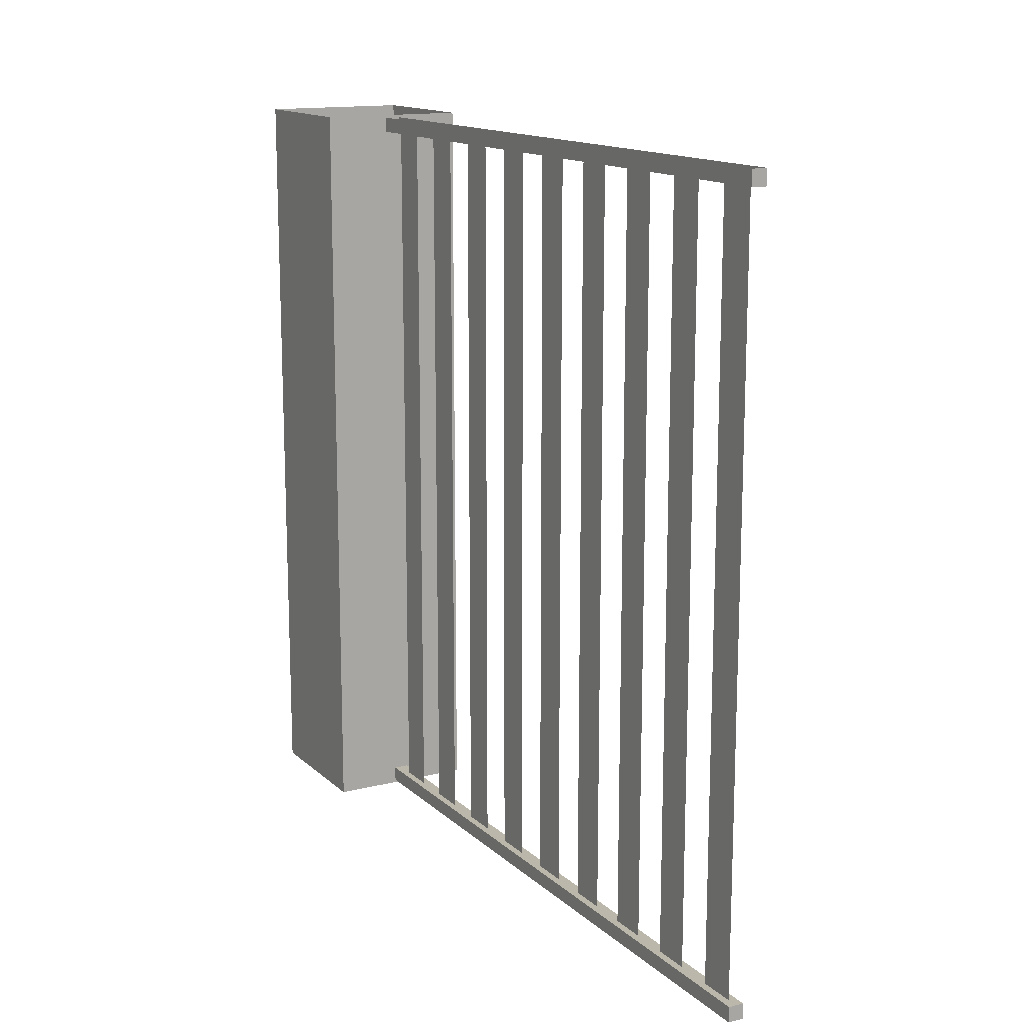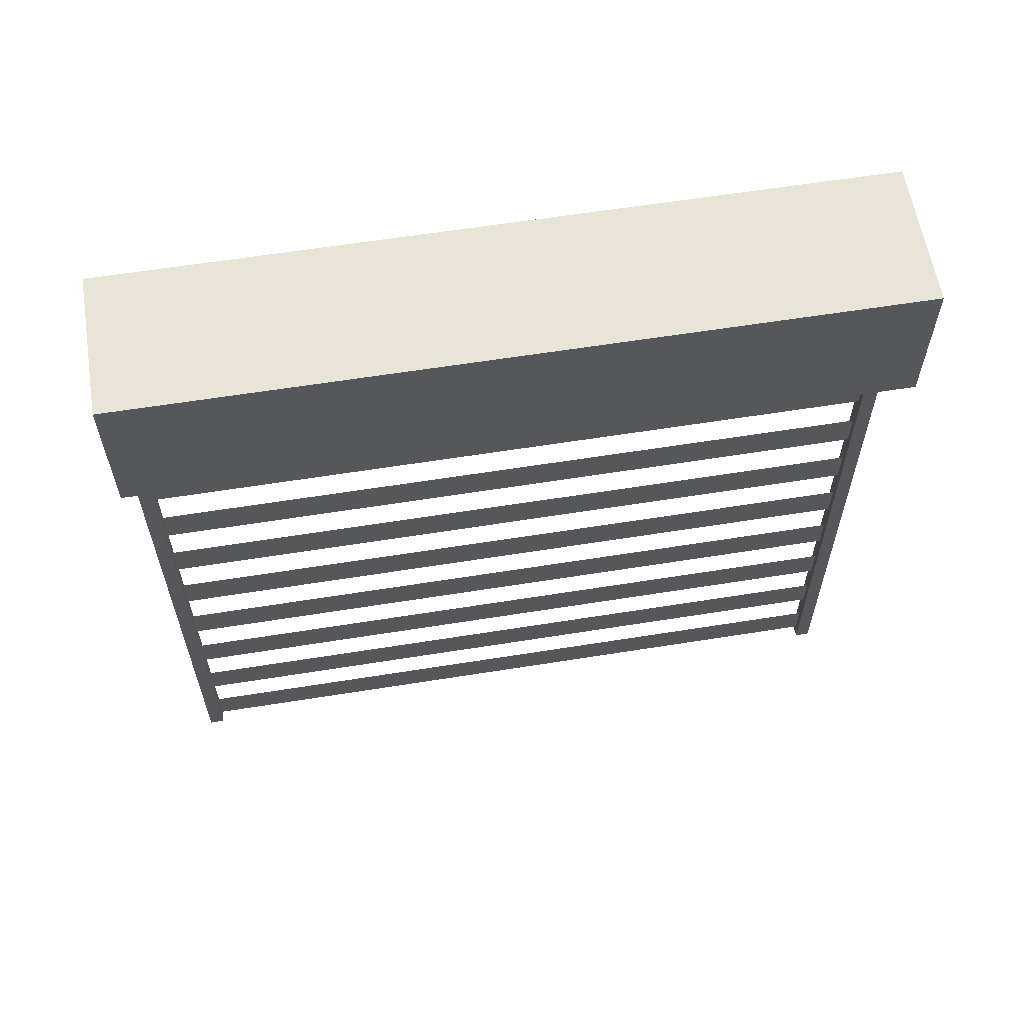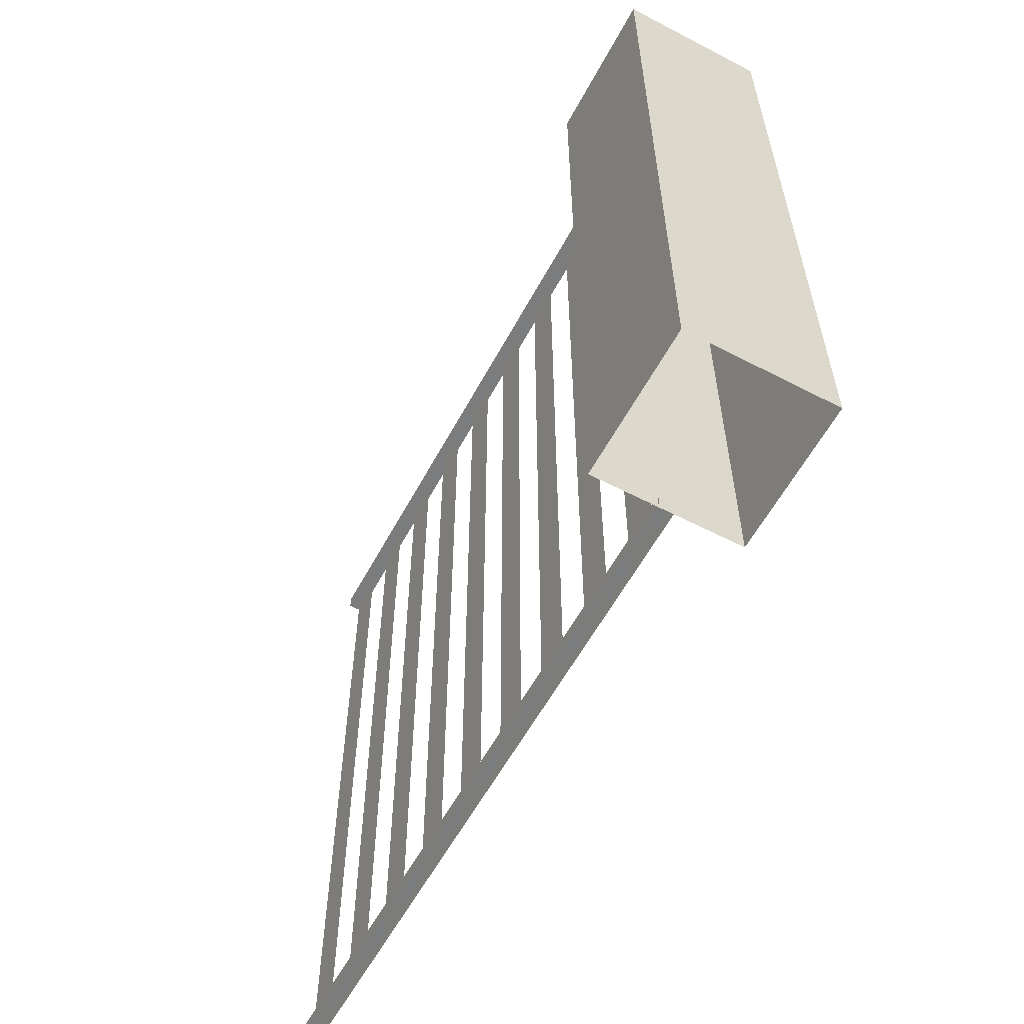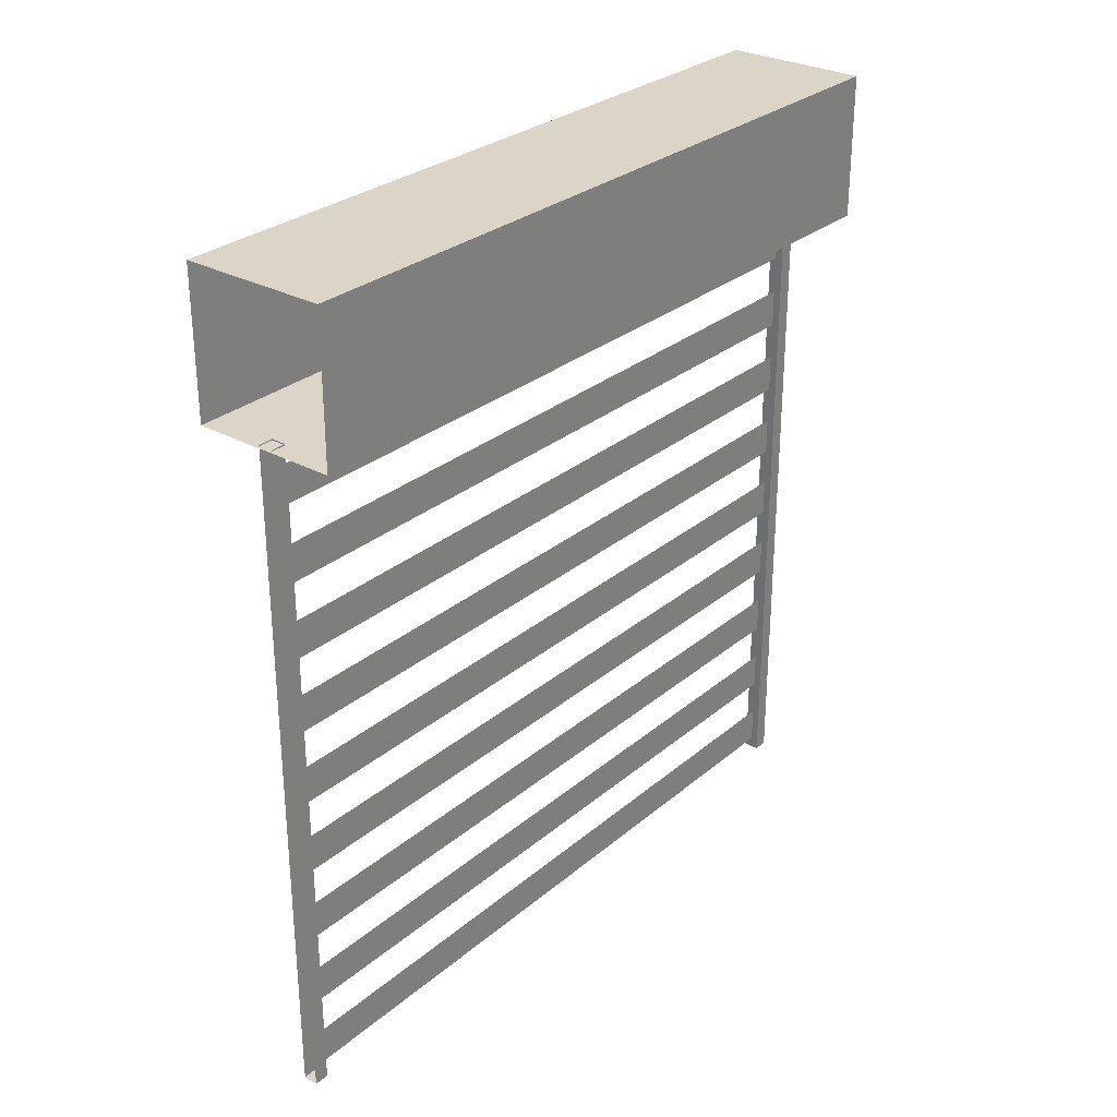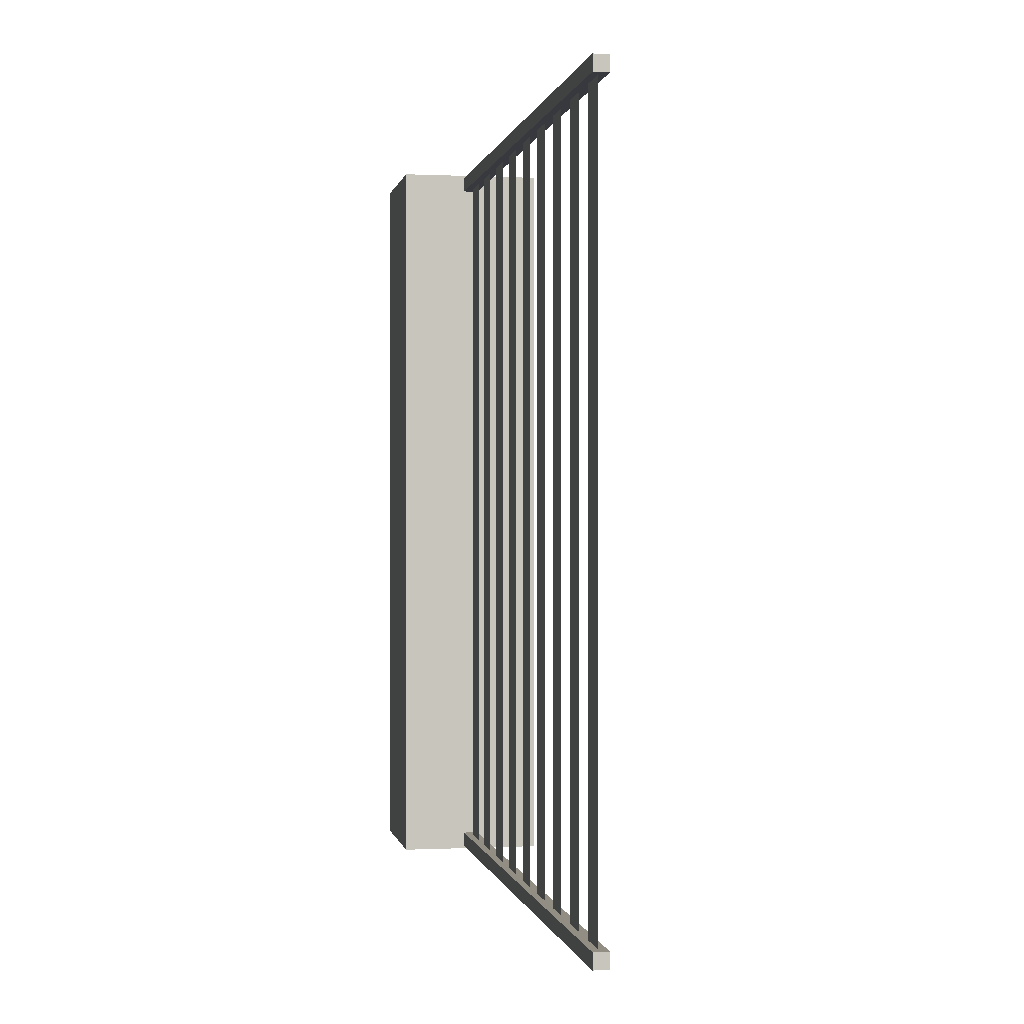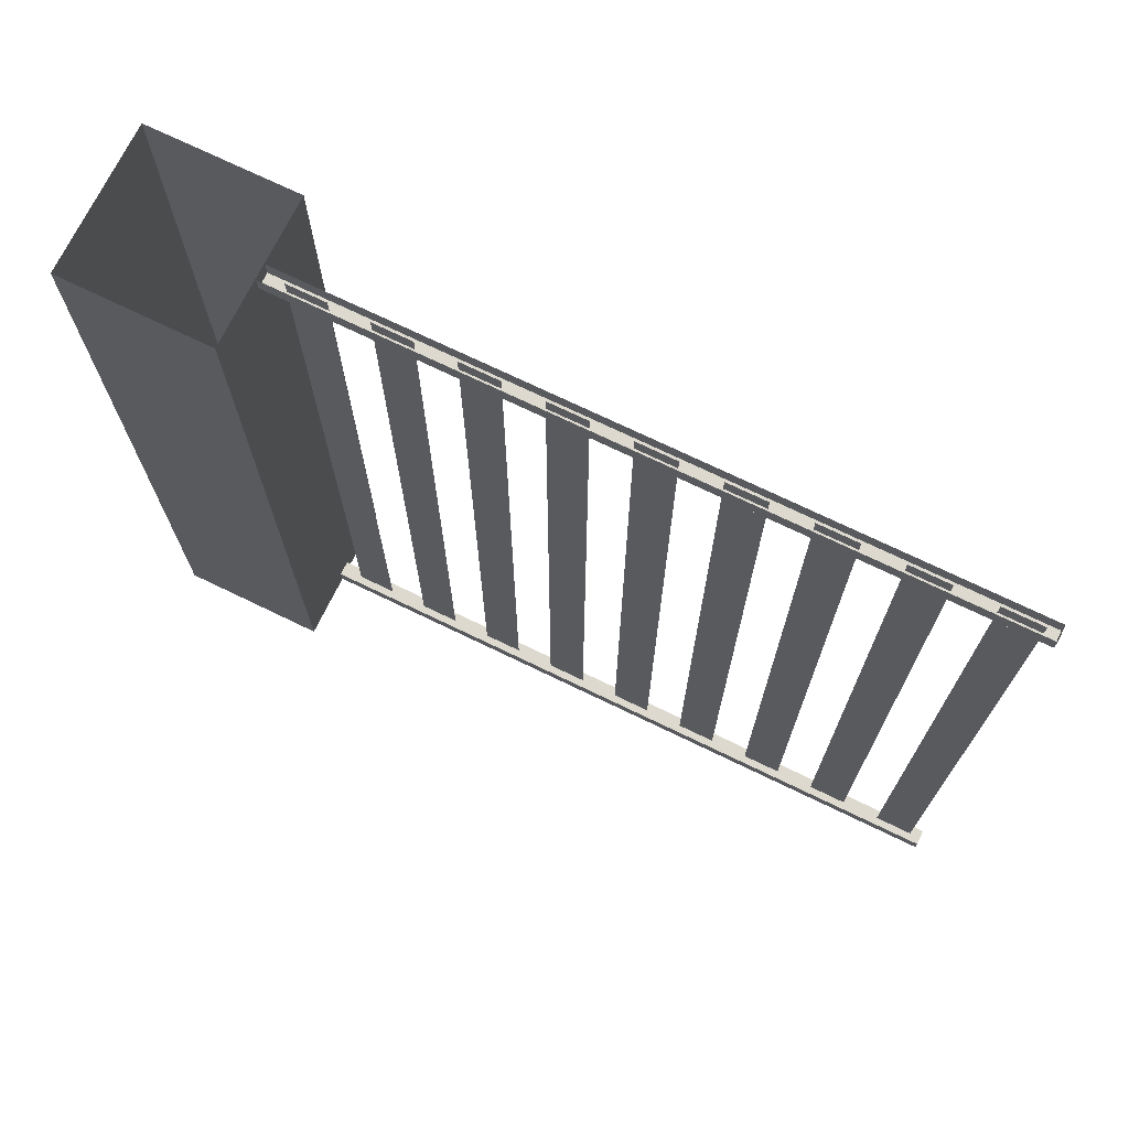
<metadata>
{"format":"obj","ext":"obj","renderer":"f3d","projection":"perspective","resolution":1024,"background":"white","views":[{"elev":14.3,"azim":-29.1,"up":"+Z"},{"elev":60.7,"azim":-99.3,"up":"+Y"},{"elev":-58.6,"azim":151.8,"up":"+Z"},{"elev":29.0,"azim":39.1,"up":"+Y"},{"elev":0.0,"azim":-10.3,"up":"+Z"},{"elev":71.7,"azim":-64.1,"up":"+Z"}]}
</metadata>
<code>
o Support 1
v -0.01888 0.0206 0.9998
v -0.01888 1.809 0.9998
v -0.01888 0.0206 0.9602
v -0.01888 1.809 0.9602
v 0.02072 0.0206 0.9998
v 0.02072 1.809 0.9998
v 0.02072 0.0206 0.9602
v 0.02072 1.809 0.9602
f 5 1 3
f 3 4 8
f 7 8 6
f 1 2 4
f 5 3 7
f 3 8 7
f 7 6 5
f 1 4 3
o Gable
v 0.1933 2.193 -1.007
v 0.1933 1.807 -1.007
v 0.1933 2.193 1.007
v 0.1933 1.807 1.007
v -0.1933 2.193 -1.007
v -0.1933 1.807 -1.007
v -0.1933 2.193 1.007
v -0.1933 1.807 1.007
f 10 11 9
f 16 13 15
f 15 9 11
f 12 14 16
f 10 12 11
f 16 14 13
f 15 13 9
f 12 10 14
o Plane.001
v 1e-06 0.05 1
v -1e-06 0.15 1
v 1e-06 0.05 -1
v -1e-06 0.15 -1
f 18 19 17
f 18 20 19
o Plane.002
v 1e-06 0.05 1
v -1e-06 0.15 1
v 1e-06 0.05 -1
v -1e-06 0.15 -1
f 22 23 21
f 22 24 23
o Plane.003
v 1e-06 0.25 1
v -1e-06 0.35 1
v 1e-06 0.25 -1
v -1e-06 0.35 -1
f 26 27 25
f 26 28 27
o Plane.004
v 1e-06 0.45 1
v -1e-06 0.55 1
v 1e-06 0.45 -1
v -1e-06 0.55 -1
f 30 31 29
f 30 32 31
o Plane.005
v 1e-06 0.65 1
v -1e-06 0.75 1
v 1e-06 0.65 -1
v -1e-06 0.75 -1
f 34 35 33
f 34 36 35
o Plane.006
v 1e-06 0.85 1
v -1e-06 0.95 1
v 1e-06 0.85 -1
v -1e-06 0.95 -1
f 38 39 37
f 38 40 39
o Plane.007
v 1e-06 1.05 1
v -1e-06 1.15 1
v 1e-06 1.05 -1
v -1e-06 1.15 -1
f 42 43 41
f 42 44 43
o Plane.008
v 1e-06 1.25 1
v -1e-06 1.35 1
v 1e-06 1.25 -1
v -1e-06 1.35 -1
f 46 47 45
f 46 48 47
o Plane.009
v 1e-06 1.45 1
v -1e-06 1.55 1
v 1e-06 1.45 -1
v -1e-06 1.55 -1
f 50 51 49
f 50 52 51
o Plane.010
v 1e-06 1.65 1
v -1e-06 1.75 1
v 1e-06 1.65 -1
v -1e-06 1.75 -1
f 54 55 53
f 54 56 55
o Support 2
v -0.01888 0.0206 -0.9602
v -0.01888 1.809 -0.9602
v -0.01888 0.0206 -0.9998
v -0.01888 1.809 -0.9998
v 0.02072 0.0206 -0.9602
v 0.02072 1.809 -0.9602
v 0.02072 0.0206 -0.9998
v 0.02072 1.809 -0.9998
f 61 57 59
f 63 64 62
f 58 62 64
f 57 58 60
f 61 62 58
f 61 59 63
f 63 62 61
f 58 64 60
f 57 60 59
f 61 58 57

</code>
